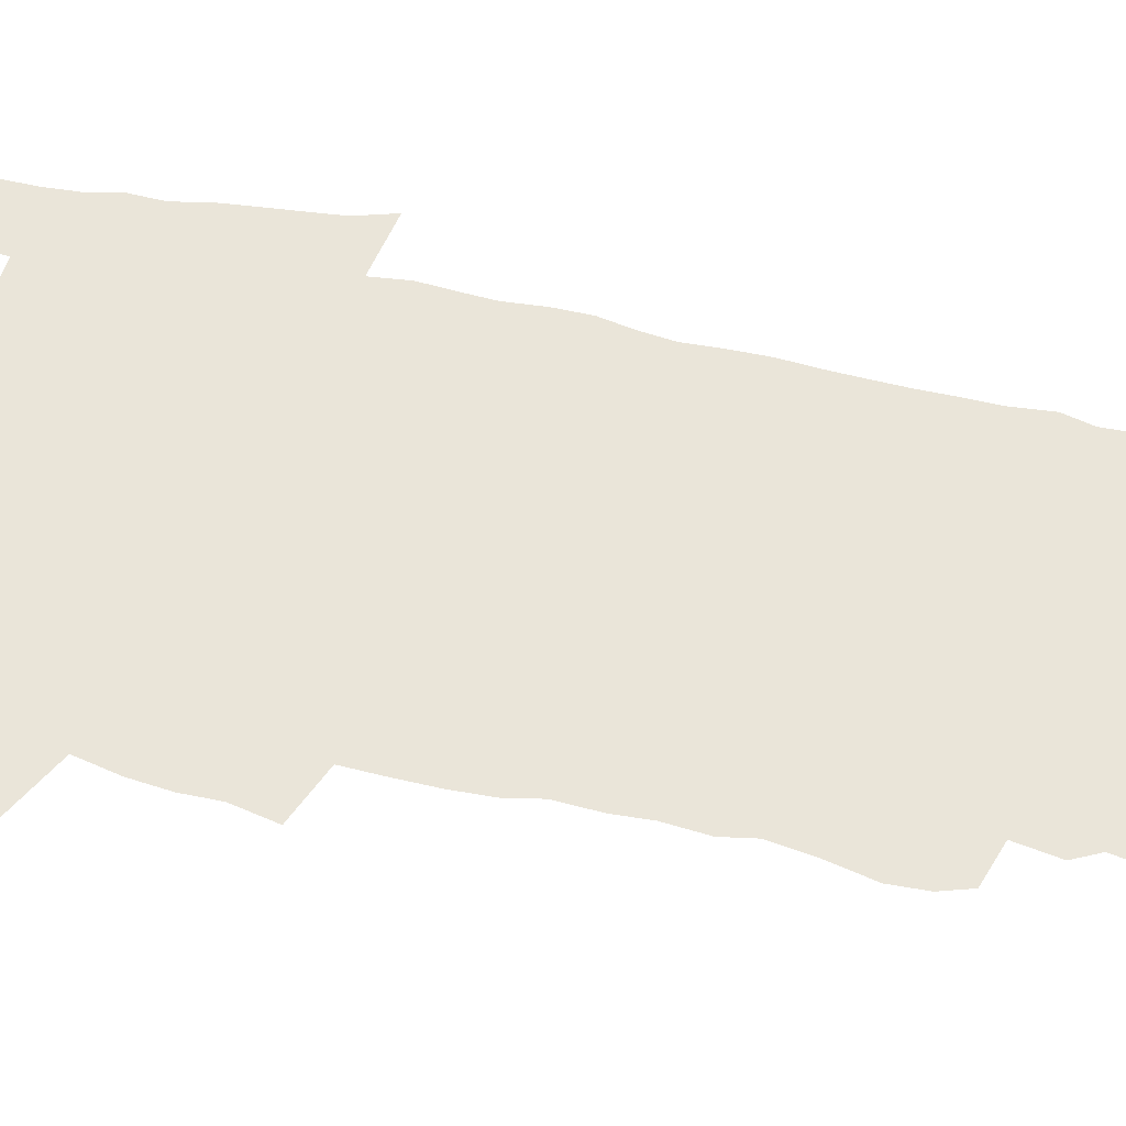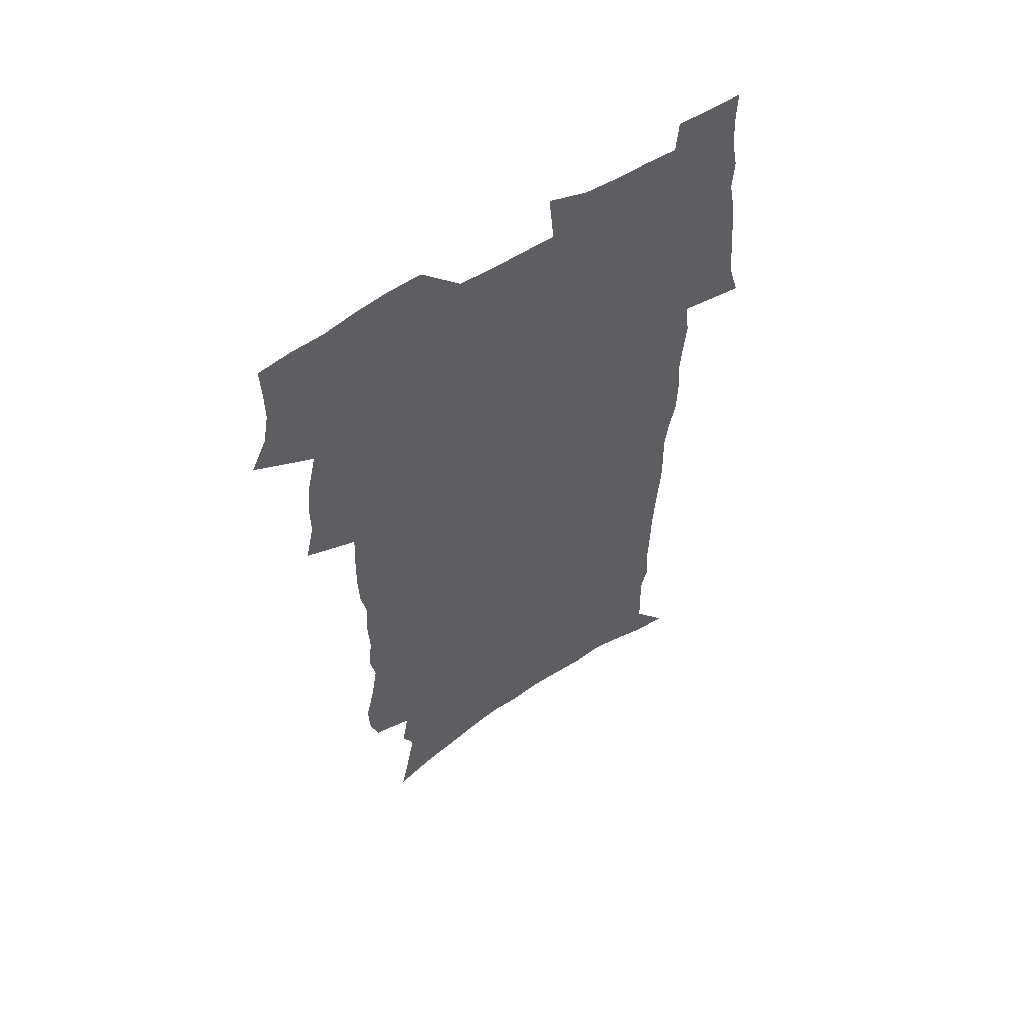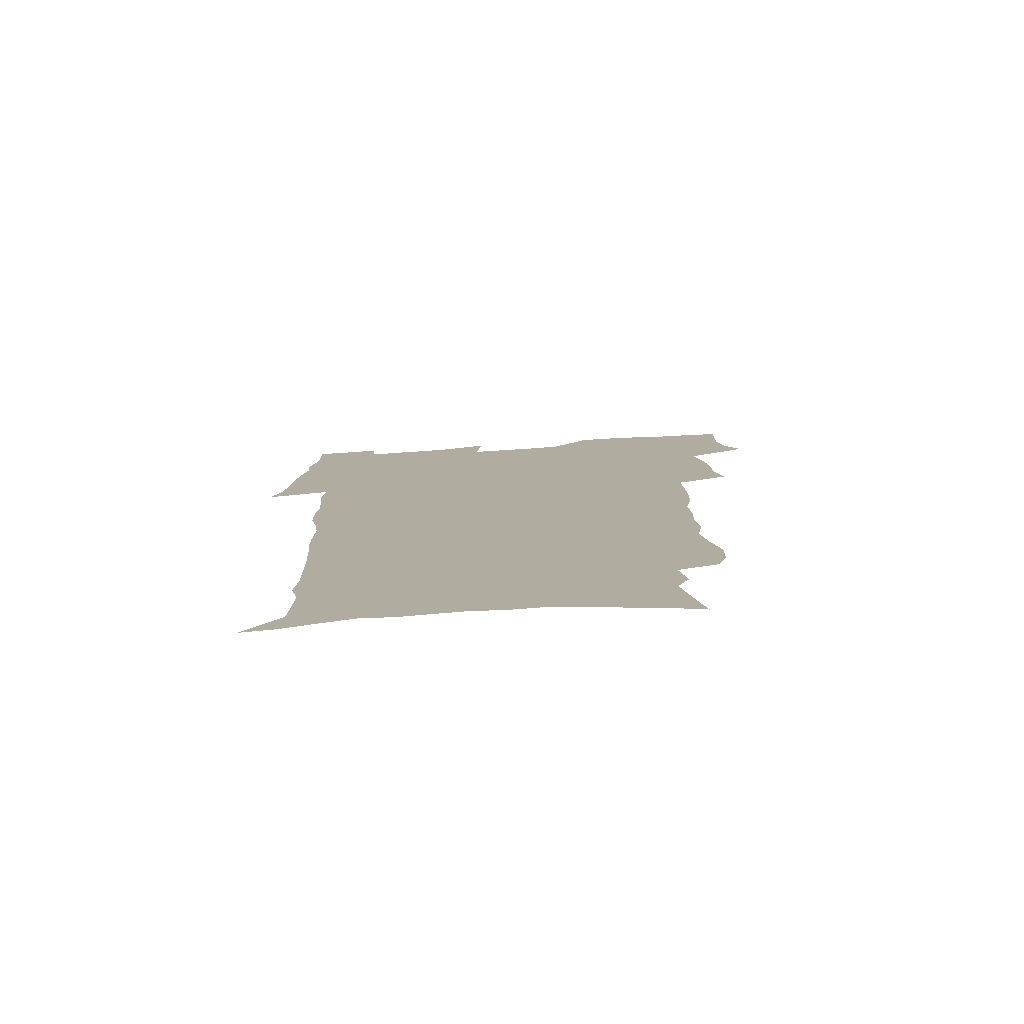
<metadata>
{"format":"obj","ext":"obj","renderer":"f3d","projection":"perspective","resolution":1024,"background":"white","views":[{"elev":57.9,"azim":-77.9,"up":"+Z"},{"elev":58.5,"azim":-34.3,"up":"+Y"},{"elev":-79.4,"azim":-176.5,"up":"+Y"}]}
</metadata>
<code>
v 470.2 523.1 0
v 477.4 538.2 0
v 480.1 552.9 0
v 480 567.6 0
v 479.6 582.3 0
v 487.4 438.8 0
v 491.4 457.4 0
v 491.3 473.2 0
v 493.2 490 0
v 497.2 508 0
v 497.9 522.7 0
v 496.4 537.7 0
v 496.9 552.3 0
v 497.7 566.5 0
v 494.1 584.3 0
v 510.2 232.6 0
v 506.4 245.2 0
v 505.8 260.5 0
v 510.1 279.7 0
v 512.9 298 0
v 510.6 311.8 0
v 512.2 329.4 0
v 511.5 345.2 0
v 512.6 363 0
v 509.9 377.7 0
v 509.4 394 0
v 509.8 411.2 0
v 510.5 428.8 0
v 509 444.2 0
v 510.7 461 0
v 508.6 475.7 0
v 511.3 492.6 0
v 512.8 508.2 0
v 513.3 523 0
v 511.1 538.1 0
v 513.9 552.6 0
v 511.9 568 0
v 509.3 584.7 0
v 521.6 155 0
v 525.7 174.7 0
v 530 197.3 0
v 524.8 208.2 0
v 527.9 226.4 0
v 529.5 243.9 0
v 532.4 262.4 0
v 532.7 278 0
v 532 292.9 0
v 532.4 308.8 0
v 531.2 323.4 0
v 531 339.1 0
v 530.4 354.4 0
v 530.5 370.7 0
v 529.7 386.1 0
v 528.6 401.3 0
v 527.7 416.7 0
v 528.9 433.5 0
v 527.8 448.4 0
v 528.7 464.3 0
v 527.5 478.9 0
v 529.6 494.9 0
v 528.4 509.3 0
v 528.4 523.9 0
v 529 538.5 0
v 528.5 553.2 0
v 526.4 569.4 0
v 523.5 587.7 0
v 539.5 162.9 0
v 537.9 175.1 0
v 545.2 204 0
v 544.5 218.9 0
v 545 235 0
v 547.8 253.6 0
v 548.4 269.4 0
v 548.5 284.8 0
v 549 300.7 0
v 547.8 314.7 0
v 547 329.4 0
v 549.1 347.6 0
v 547.5 360.9 0
v 546.8 376.1 0
v 546.4 391.3 0
v 545.3 405.9 0
v 544.8 421 0
v 543.8 435.6 0
v 544.3 451.2 0
v 544.6 466.4 0
v 544.7 481.3 0
v 544.8 495.8 0
v 544.6 510.1 0
v 545.2 524.3 0
v 544.7 538.4 0
v 544.4 552.2 0
v 541.1 570.5 0
v 538 589.3 0
v 553.2 166.5 0
v 556.7 187.8 0
v 559.8 209.1 0
v 561.4 227.2 0
v 563.1 244.8 0
v 563.4 260 0
v 563 274.4 0
v 563.2 289.8 0
v 562.7 304.3 0
v 562.2 318.9 0
v 562 334.2 0
v 561.6 348.5 0
v 562 364.7 0
v 561.7 379.7 0
v 560.8 394 0
v 561.4 410.1 0
v 560.5 424.1 0
v 560.1 438.8 0
v 559.8 453.4 0
v 560.2 468.3 0
v 560.3 482.7 0
v 560.1 496.7 0
v 560 510.7 0
v 559.7 524.7 0
v 559.5 538.6 0
v 558.5 553 0
v 556.2 570 0
v 553 589.5 0
v 568.2 171.3 0
v 571.4 191.8 0
v 574.9 215.5 0
v 575.8 232 0
v 576.2 247.4 0
v 576.6 262.8 0
v 576.8 278.2 0
v 576.3 292.2 0
v 576 306.8 0
v 576.2 322.4 0
v 576.3 337.5 0
v 576.3 352.3 0
v 576.8 368.6 0
v 576 382.5 0
v 574.7 395.9 0
v 575.1 411.3 0
v 574.5 425.2 0
v 575.1 441.2 0
v 574.7 455.1 0
v 574.5 469.2 0
v 574.4 483.3 0
v 574.2 497.2 0
v 574.3 511.2 0
v 574.3 525 0
v 574.2 538.6 0
v 572.8 553.7 0
v 570.7 570.8 0
v 583.2 174.7 0
v 584.2 189.1 0
v 587.5 215.4 0
v 588.9 234.6 0
v 589.5 250.4 0
v 589.2 263.5 0
v 589.6 280 0
v 589.3 294.1 0
v 589.3 309.1 0
v 589.7 325.1 0
v 589.5 339.1 0
v 589.1 351.8 0
v 589.8 370.1 0
v 589.9 385 0
v 589.1 398.3 0
v 588.8 412.4 0
v 587.9 425.6 0
v 588.7 441.8 0
v 588.7 456 0
v 588.6 470 0
v 588.6 484 0
v 588.6 497.9 0
v 588.7 511.7 0
v 588.3 525.4 0
v 588.1 539 0
v 587.3 553.7 0
v 586 569.6 0
v 597 173.8 0
v 599 195 0
v 600.5 216.2 0
v 601.5 235.6 0
v 601.8 250.9 0
v 601.6 264.1 0
v 602.3 281.1 0
v 602.2 295.2 0
v 602.3 310.8 0
v 602.3 324.9 0
v 602.4 339.2 0
v 602.7 354.6 0
v 602.7 369.3 0
v 602.7 385.8 0
v 602.7 399.4 0
v 602.4 413.5 0
v 602.3 427.5 0
v 602.4 441.9 0
v 602.6 456.8 0
v 602.7 470.8 0
v 602.5 484.4 0
v 602.6 498.4 0
v 602.7 512.1 0
v 602.4 525.7 0
v 601.9 539.8 0
v 601.6 553.9 0
v 600.7 569.4 0
v 611.5 175.7 0
v 612.8 197.9 0
v 613.4 215.3 0
v 614 234.8 0
v 614.2 251.4 0
v 614.5 265.9 0
v 615 280.2 0
v 615.1 296.4 0
v 615 310.9 0
v 615.1 326.1 0
v 615.3 338.2 0
v 615.9 356.4 0
v 615.9 370.6 0
v 616.1 384.5 0
v 616 399.7 0
v 615.9 413.5 0
v 616 428.3 0
v 616.1 442 0
v 616.1 457.3 0
v 616.2 470.8 0
v 616.2 484.5 0
v 616.4 498.4 0
v 616.3 512.2 0
v 616.3 525.8 0
v 616.3 539.4 0
v 615.9 554 0
v 615.3 569 0
v 613.1 592.4 0
v 625.8 174.5 0
v 626.2 197.7 0
v 626.4 217 0
v 626.7 233.5 0
v 627 249.2 0
v 627.2 264.3 0
v 628.2 278 0
v 627.7 296.6 0
v 627.8 311.1 0
v 628.3 325.1 0
v 628.7 341.4 0
v 628.8 356.4 0
v 628.9 370.5 0
v 629.2 384.5 0
v 629.3 399.3 0
v 629.5 413.5 0
v 629.8 427.5 0
v 629.8 442.2 0
v 629.9 456.4 0
v 629.9 470.6 0
v 629.9 484.4 0
v 630.5 498 0
v 630 512.3 0
v 630.3 525.9 0
v 630.2 539.8 0
v 630.2 554 0
v 630 569.8 0
v 630.8 585.8 0
v 640 173 0
v 639.9 194.8 0
v 639.4 215.7 0
v 639.4 232.8 0
v 640.3 246.6 0
v 641.2 259.9 0
v 641 277.7 0
v 641.1 293.4 0
v 640.8 309.5 0
v 641.7 322.9 0
v 641.5 340.2 0
v 641.9 354.8 0
v 642.1 369.4 0
v 642.7 383.4 0
v 643.2 397.6 0
v 643.4 412.3 0
v 643.5 427 0
v 643.9 441.1 0
v 644 455.5 0
v 644 469.9 0
v 644.4 483.9 0
v 644.4 498 0
v 644.8 511.8 0
v 644.3 526.1 0
v 644.3 539.9 0
v 644.5 554.2 0
v 644.9 570 0
v 645.9 584.2 0
v 654.1 174.7 0
v 653.9 192.4 0
v 652.8 212.7 0
v 652.8 229.3 0
v 653.5 244.4 0
v 653.6 260.7 0
v 654.8 274.5 0
v 654.3 291.3 0
v 654.8 306 0
v 654.6 322.3 0
v 655.6 336.5 0
v 656.2 351.2 0
v 656.2 366.5 0
v 656.2 381.8 0
v 657.4 395.7 0
v 657.7 410.5 0
v 657.8 425.4 0
v 658.1 439.9 0
v 658.4 454.4 0
v 658.8 468.7 0
v 659 483.1 0
v 658.3 497.8 0
v 658.9 511.7 0
v 658.8 525.9 0
v 659 540 0
v 659.1 554.3 0
v 659.6 568.9 0
v 660.5 583.8 0
v 669 170 0
v 669.5 185.9 0
v 668.1 206.1 0
v 667.7 223.6 0
v 668.3 239.2 0
v 668.4 255.2 0
v 668.8 270.5 0
v 668.5 286.8 0
v 669 302.1 0
v 668.7 318.3 0
v 669.6 333 0
v 670.4 347.9 0
v 670.5 363.3 0
v 672 377.4 0
v 674.3 391.2 0
v 673.2 407.5 0
v 674.1 422.1 0
v 673.6 437.6 0
v 674.5 452.1 0
v 674.6 466.9 0
v 675 481.6 0
v 674.7 496.4 0
v 673.6 511.3 0
v 674.5 525.4 0
v 673.1 540.2 0
v 673.5 553.9 0
v 674 567.7 0
v 675 582.7 0
v 676.2 597.4 0
v 684.8 164.6 0
v 683.2 184.5 0
v 682.6 201.5 0
v 682.3 218.3 0
v 685.5 231.1 0
v 684.2 248.6 0
v 684.7 263.9 0
v 684.9 279.6 0
v 685.5 294.8 0
v 686.4 310.1 0
v 687.7 324.9 0
v 687.7 340.9 0
v 687.2 357.4 0
v 689.1 371.8 0
v 692 385.8 0
v 692.3 401.5 0
v 691.2 418.1 0
v 692.2 433.2 0
v 693.5 448.1 0
v 691.9 464.4 0
v 693.2 479.1 0
v 694.2 493.9 0
v 691.5 509.6 0
v 691.6 524.2 0
v 689.5 539.3 0
v 688.6 553.6 0
v 688.2 567.4 0
v 689.6 581.6 0
v 690.8 596.2 0
v 699 162.7 0
v 720.4 458.9 0
v 715.6 475.9 0
v 714.2 491.4 0
v 712.9 506.8 0
v 711.6 522 0
v 708.7 537.7 0
v 709.4 552.3 0
v 706.5 567.3 0
v 705.8 581.7 0
v 706.1 596.1 0
f 10 11 1
f 1 11 2
f 11 12 2
f 2 12 3
f 12 13 3
f 3 13 4
f 13 14 4
f 4 14 5
f 14 15 5
f 28 29 6
f 6 29 7
f 29 30 7
f 7 30 8
f 30 31 8
f 8 31 9
f 31 32 9
f 9 32 10
f 32 33 10
f 10 33 11
f 33 34 11
f 11 34 12
f 34 35 12
f 12 35 13
f 35 36 13
f 13 36 14
f 36 37 14
f 14 37 15
f 37 38 15
f 43 44 16
f 16 44 17
f 44 45 17
f 17 45 18
f 45 46 18
f 18 46 19
f 46 47 19
f 19 47 20
f 47 48 20
f 20 48 21
f 48 49 21
f 21 49 22
f 49 50 22
f 22 50 23
f 50 51 23
f 23 51 24
f 51 52 24
f 24 52 25
f 52 53 25
f 25 53 26
f 53 54 26
f 26 54 27
f 54 55 27
f 27 55 28
f 55 56 28
f 28 56 29
f 56 57 29
f 29 57 30
f 57 58 30
f 30 58 31
f 58 59 31
f 31 59 32
f 59 60 32
f 32 60 33
f 60 61 33
f 33 61 34
f 61 62 34
f 34 62 35
f 62 63 35
f 35 63 36
f 63 64 36
f 36 64 37
f 64 65 37
f 37 65 38
f 65 66 38
f 39 67 40
f 67 68 40
f 40 68 41
f 68 69 41
f 41 69 42
f 69 70 42
f 42 70 43
f 70 71 43
f 43 71 44
f 71 72 44
f 44 72 45
f 72 73 45
f 45 73 46
f 73 74 46
f 46 74 47
f 74 75 47
f 47 75 48
f 75 76 48
f 48 76 49
f 76 77 49
f 49 77 50
f 77 78 50
f 50 78 51
f 78 79 51
f 51 79 52
f 79 80 52
f 52 80 53
f 80 81 53
f 53 81 54
f 81 82 54
f 54 82 55
f 82 83 55
f 55 83 56
f 83 84 56
f 56 84 57
f 84 85 57
f 57 85 58
f 85 86 58
f 58 86 59
f 86 87 59
f 59 87 60
f 87 88 60
f 60 88 61
f 88 89 61
f 61 89 62
f 89 90 62
f 62 90 63
f 90 91 63
f 63 91 64
f 91 92 64
f 64 92 65
f 92 93 65
f 65 93 66
f 93 94 66
f 67 95 68
f 95 96 68
f 68 96 69
f 96 97 69
f 69 97 70
f 97 98 70
f 70 98 71
f 98 99 71
f 71 99 72
f 99 100 72
f 72 100 73
f 100 101 73
f 73 101 74
f 101 102 74
f 74 102 75
f 102 103 75
f 75 103 76
f 103 104 76
f 76 104 77
f 104 105 77
f 77 105 78
f 105 106 78
f 78 106 79
f 106 107 79
f 79 107 80
f 107 108 80
f 80 108 81
f 108 109 81
f 81 109 82
f 109 110 82
f 82 110 83
f 110 111 83
f 83 111 84
f 111 112 84
f 84 112 85
f 112 113 85
f 85 113 86
f 113 114 86
f 86 114 87
f 114 115 87
f 87 115 88
f 115 116 88
f 88 116 89
f 116 117 89
f 89 117 90
f 117 118 90
f 90 118 91
f 118 119 91
f 91 119 92
f 119 120 92
f 92 120 93
f 120 121 93
f 93 121 94
f 121 122 94
f 95 123 96
f 123 124 96
f 96 124 97
f 124 125 97
f 97 125 98
f 125 126 98
f 98 126 99
f 126 127 99
f 99 127 100
f 127 128 100
f 100 128 101
f 128 129 101
f 101 129 102
f 129 130 102
f 102 130 103
f 130 131 103
f 103 131 104
f 131 132 104
f 104 132 105
f 132 133 105
f 105 133 106
f 133 134 106
f 106 134 107
f 134 135 107
f 107 135 108
f 135 136 108
f 108 136 109
f 136 137 109
f 109 137 110
f 137 138 110
f 110 138 111
f 138 139 111
f 111 139 112
f 139 140 112
f 112 140 113
f 140 141 113
f 113 141 114
f 141 142 114
f 114 142 115
f 142 143 115
f 115 143 116
f 143 144 116
f 116 144 117
f 144 145 117
f 117 145 118
f 145 146 118
f 118 146 119
f 146 147 119
f 119 147 120
f 147 148 120
f 120 148 121
f 148 149 121
f 121 149 122
f 123 150 124
f 150 151 124
f 124 151 125
f 151 152 125
f 125 152 126
f 152 153 126
f 126 153 127
f 153 154 127
f 127 154 128
f 154 155 128
f 128 155 129
f 155 156 129
f 129 156 130
f 156 157 130
f 130 157 131
f 157 158 131
f 131 158 132
f 158 159 132
f 132 159 133
f 159 160 133
f 133 160 134
f 160 161 134
f 134 161 135
f 161 162 135
f 135 162 136
f 162 163 136
f 136 163 137
f 163 164 137
f 137 164 138
f 164 165 138
f 138 165 139
f 165 166 139
f 139 166 140
f 166 167 140
f 140 167 141
f 167 168 141
f 141 168 142
f 168 169 142
f 142 169 143
f 169 170 143
f 143 170 144
f 170 171 144
f 144 171 145
f 171 172 145
f 145 172 146
f 172 173 146
f 146 173 147
f 173 174 147
f 147 174 148
f 174 175 148
f 148 175 149
f 175 176 149
f 150 177 151
f 177 178 151
f 151 178 152
f 178 179 152
f 152 179 153
f 179 180 153
f 153 180 154
f 180 181 154
f 154 181 155
f 181 182 155
f 155 182 156
f 182 183 156
f 156 183 157
f 183 184 157
f 157 184 158
f 184 185 158
f 158 185 159
f 185 186 159
f 159 186 160
f 186 187 160
f 160 187 161
f 187 188 161
f 161 188 162
f 188 189 162
f 162 189 163
f 189 190 163
f 163 190 164
f 190 191 164
f 164 191 165
f 191 192 165
f 165 192 166
f 192 193 166
f 166 193 167
f 193 194 167
f 167 194 168
f 194 195 168
f 168 195 169
f 195 196 169
f 169 196 170
f 196 197 170
f 170 197 171
f 197 198 171
f 171 198 172
f 198 199 172
f 172 199 173
f 199 200 173
f 173 200 174
f 200 201 174
f 174 201 175
f 201 202 175
f 175 202 176
f 202 203 176
f 177 204 178
f 204 205 178
f 178 205 179
f 205 206 179
f 179 206 180
f 206 207 180
f 180 207 181
f 207 208 181
f 181 208 182
f 208 209 182
f 182 209 183
f 209 210 183
f 183 210 184
f 210 211 184
f 184 211 185
f 211 212 185
f 185 212 186
f 212 213 186
f 186 213 187
f 213 214 187
f 187 214 188
f 214 215 188
f 188 215 189
f 215 216 189
f 189 216 190
f 216 217 190
f 190 217 191
f 217 218 191
f 191 218 192
f 218 219 192
f 192 219 193
f 219 220 193
f 193 220 194
f 220 221 194
f 194 221 195
f 221 222 195
f 195 222 196
f 222 223 196
f 196 223 197
f 223 224 197
f 197 224 198
f 224 225 198
f 198 225 199
f 225 226 199
f 199 226 200
f 226 227 200
f 200 227 201
f 227 228 201
f 201 228 202
f 228 229 202
f 202 229 203
f 229 230 203
f 204 232 205
f 232 233 205
f 205 233 206
f 233 234 206
f 206 234 207
f 234 235 207
f 207 235 208
f 235 236 208
f 208 236 209
f 236 237 209
f 209 237 210
f 237 238 210
f 210 238 211
f 238 239 211
f 211 239 212
f 239 240 212
f 212 240 213
f 240 241 213
f 213 241 214
f 241 242 214
f 214 242 215
f 242 243 215
f 215 243 216
f 243 244 216
f 216 244 217
f 244 245 217
f 217 245 218
f 245 246 218
f 218 246 219
f 246 247 219
f 219 247 220
f 247 248 220
f 220 248 221
f 248 249 221
f 221 249 222
f 249 250 222
f 222 250 223
f 250 251 223
f 223 251 224
f 251 252 224
f 224 252 225
f 252 253 225
f 225 253 226
f 253 254 226
f 226 254 227
f 254 255 227
f 227 255 228
f 255 256 228
f 228 256 229
f 256 257 229
f 229 257 230
f 257 258 230
f 230 258 231
f 258 259 231
f 232 260 233
f 260 261 233
f 233 261 234
f 261 262 234
f 234 262 235
f 262 263 235
f 235 263 236
f 263 264 236
f 236 264 237
f 264 265 237
f 237 265 238
f 265 266 238
f 238 266 239
f 266 267 239
f 239 267 240
f 267 268 240
f 240 268 241
f 268 269 241
f 241 269 242
f 269 270 242
f 242 270 243
f 270 271 243
f 243 271 244
f 271 272 244
f 244 272 245
f 272 273 245
f 245 273 246
f 273 274 246
f 246 274 247
f 274 275 247
f 247 275 248
f 275 276 248
f 248 276 249
f 276 277 249
f 249 277 250
f 277 278 250
f 250 278 251
f 278 279 251
f 251 279 252
f 279 280 252
f 252 280 253
f 280 281 253
f 253 281 254
f 281 282 254
f 254 282 255
f 282 283 255
f 255 283 256
f 283 284 256
f 256 284 257
f 284 285 257
f 257 285 258
f 285 286 258
f 258 286 259
f 286 287 259
f 260 288 261
f 288 289 261
f 261 289 262
f 289 290 262
f 262 290 263
f 290 291 263
f 263 291 264
f 291 292 264
f 264 292 265
f 292 293 265
f 265 293 266
f 293 294 266
f 266 294 267
f 294 295 267
f 267 295 268
f 295 296 268
f 268 296 269
f 296 297 269
f 269 297 270
f 297 298 270
f 270 298 271
f 298 299 271
f 271 299 272
f 299 300 272
f 272 300 273
f 300 301 273
f 273 301 274
f 301 302 274
f 274 302 275
f 302 303 275
f 275 303 276
f 303 304 276
f 276 304 277
f 304 305 277
f 277 305 278
f 305 306 278
f 278 306 279
f 306 307 279
f 279 307 280
f 307 308 280
f 280 308 281
f 308 309 281
f 281 309 282
f 309 310 282
f 282 310 283
f 310 311 283
f 283 311 284
f 311 312 284
f 284 312 285
f 312 313 285
f 285 313 286
f 313 314 286
f 286 314 287
f 314 315 287
f 288 316 289
f 316 317 289
f 289 317 290
f 317 318 290
f 290 318 291
f 318 319 291
f 291 319 292
f 319 320 292
f 292 320 293
f 320 321 293
f 293 321 294
f 321 322 294
f 294 322 295
f 322 323 295
f 295 323 296
f 323 324 296
f 296 324 297
f 324 325 297
f 297 325 298
f 325 326 298
f 298 326 299
f 326 327 299
f 299 327 300
f 327 328 300
f 300 328 301
f 328 329 301
f 301 329 302
f 329 330 302
f 302 330 303
f 330 331 303
f 303 331 304
f 331 332 304
f 304 332 305
f 332 333 305
f 305 333 306
f 333 334 306
f 306 334 307
f 334 335 307
f 307 335 308
f 335 336 308
f 308 336 309
f 336 337 309
f 309 337 310
f 337 338 310
f 310 338 311
f 338 339 311
f 311 339 312
f 339 340 312
f 312 340 313
f 340 341 313
f 313 341 314
f 341 342 314
f 314 342 315
f 342 343 315
f 316 345 317
f 345 346 317
f 317 346 318
f 346 347 318
f 318 347 319
f 347 348 319
f 319 348 320
f 348 349 320
f 320 349 321
f 349 350 321
f 321 350 322
f 350 351 322
f 322 351 323
f 351 352 323
f 323 352 324
f 352 353 324
f 324 353 325
f 353 354 325
f 325 354 326
f 354 355 326
f 326 355 327
f 355 356 327
f 327 356 328
f 356 357 328
f 328 357 329
f 357 358 329
f 329 358 330
f 358 359 330
f 330 359 331
f 359 360 331
f 331 360 332
f 360 361 332
f 332 361 333
f 361 362 333
f 333 362 334
f 362 363 334
f 334 363 335
f 363 364 335
f 335 364 336
f 364 365 336
f 336 365 337
f 365 366 337
f 337 366 338
f 366 367 338
f 338 367 339
f 367 368 339
f 339 368 340
f 368 369 340
f 340 369 341
f 369 370 341
f 341 370 342
f 370 371 342
f 342 371 343
f 371 372 343
f 343 372 344
f 372 373 344
f 345 374 346
f 364 375 365
f 375 376 365
f 365 376 366
f 376 377 366
f 366 377 367
f 377 378 367
f 367 378 368
f 378 379 368
f 368 379 369
f 379 380 369
f 369 380 370
f 380 381 370
f 370 381 371
f 381 382 371
f 371 382 372
f 382 383 372
f 372 383 373
f 383 384 373

</code>
